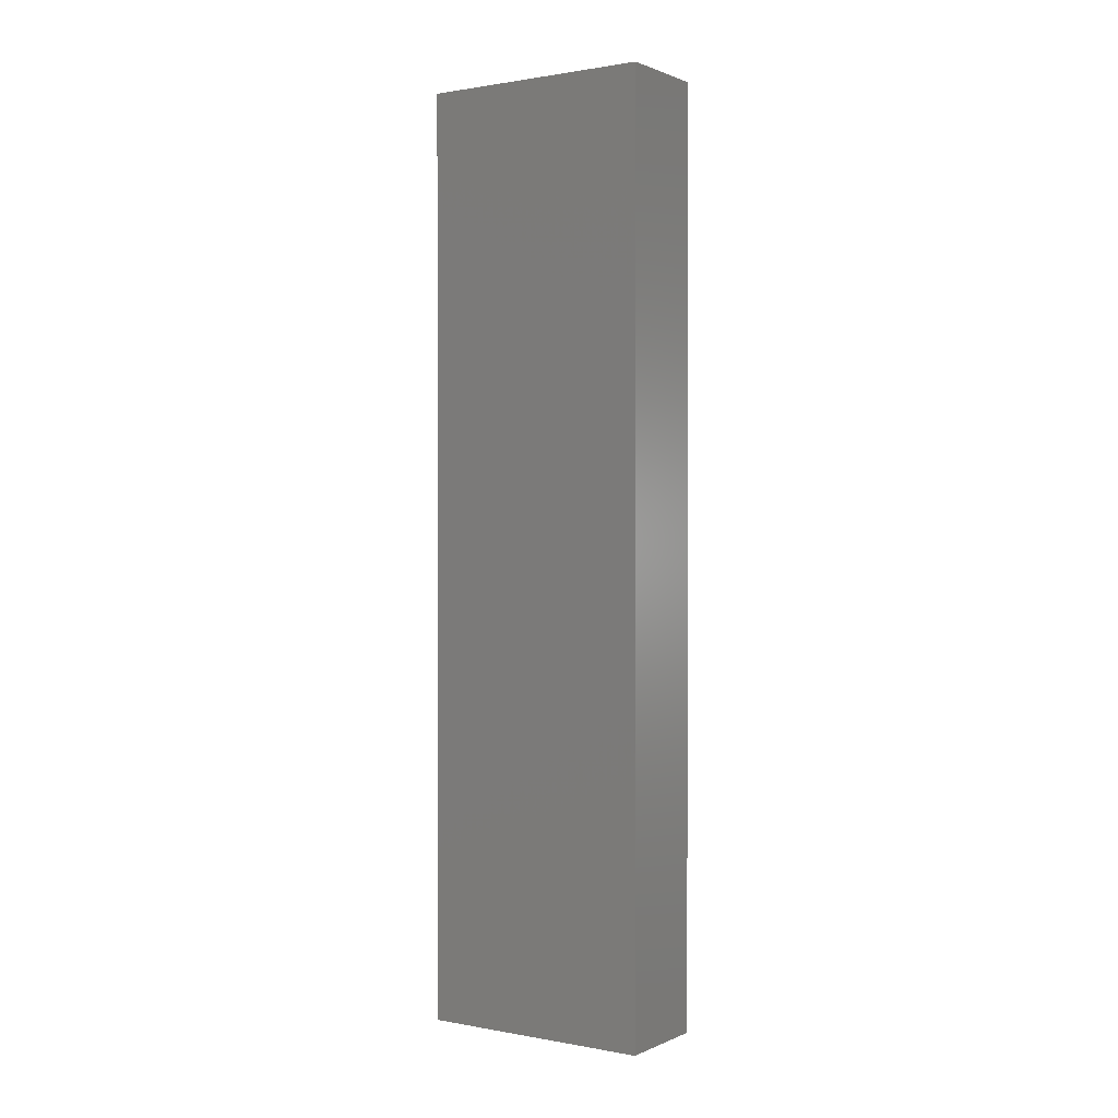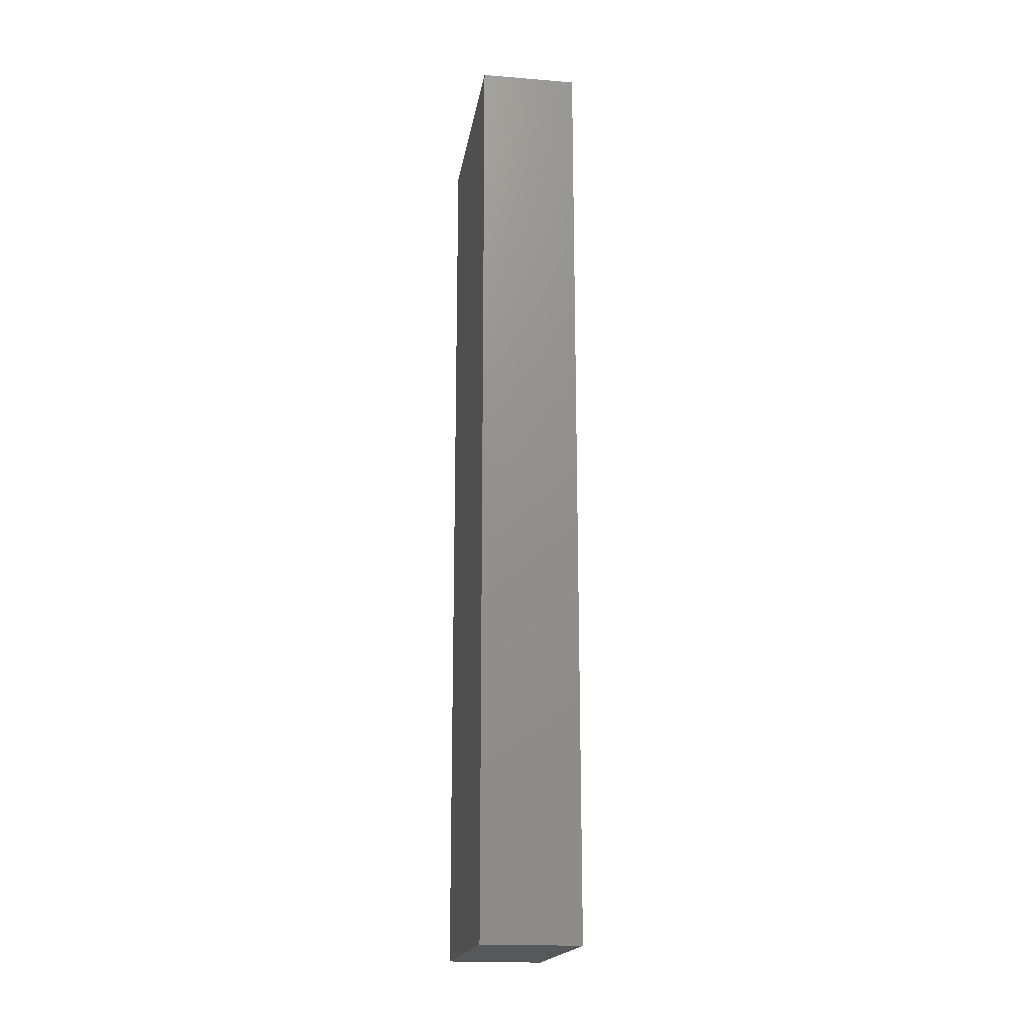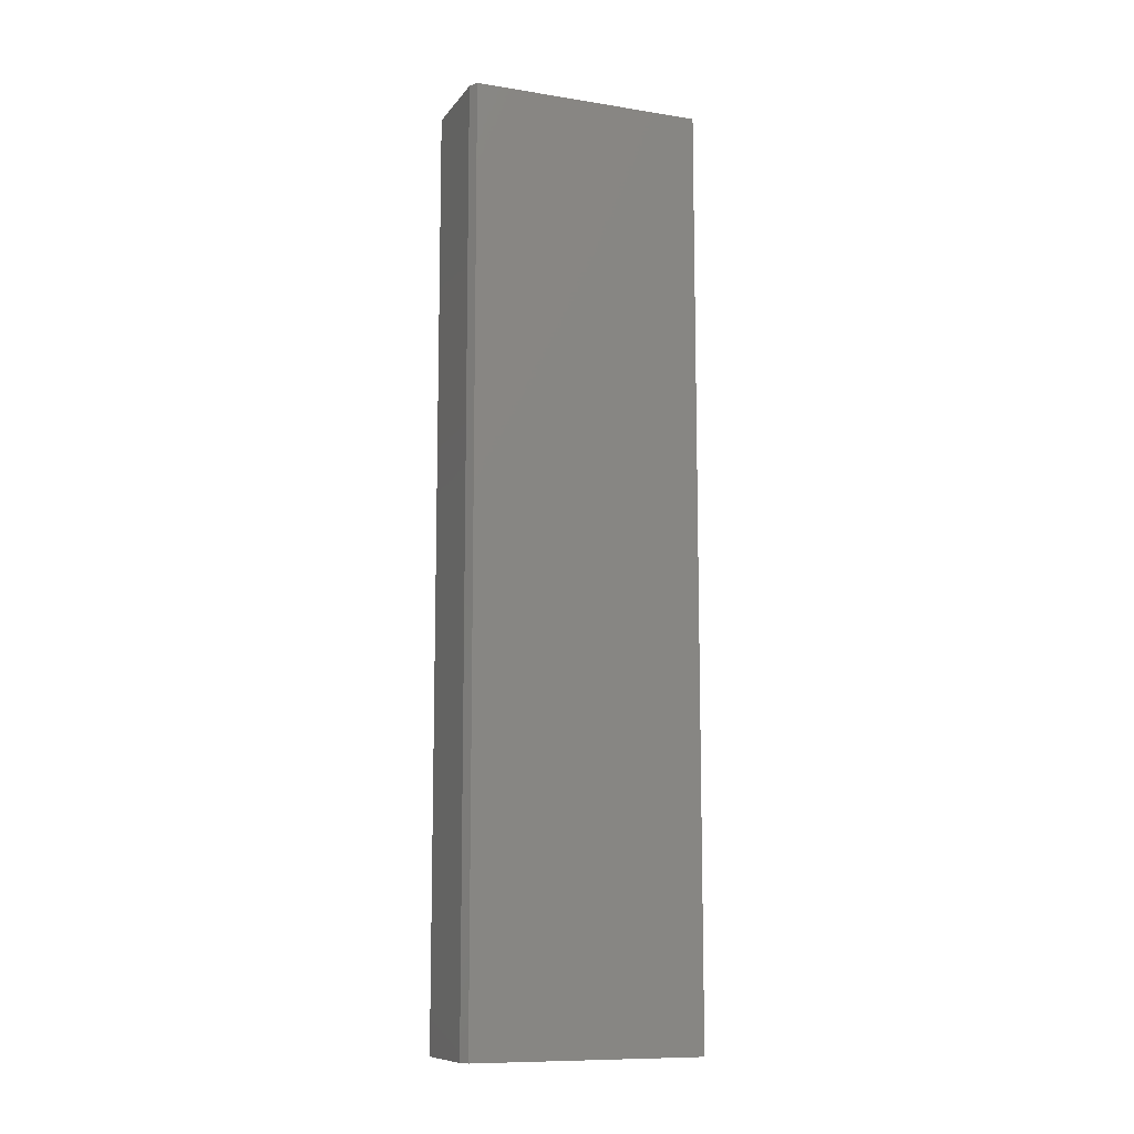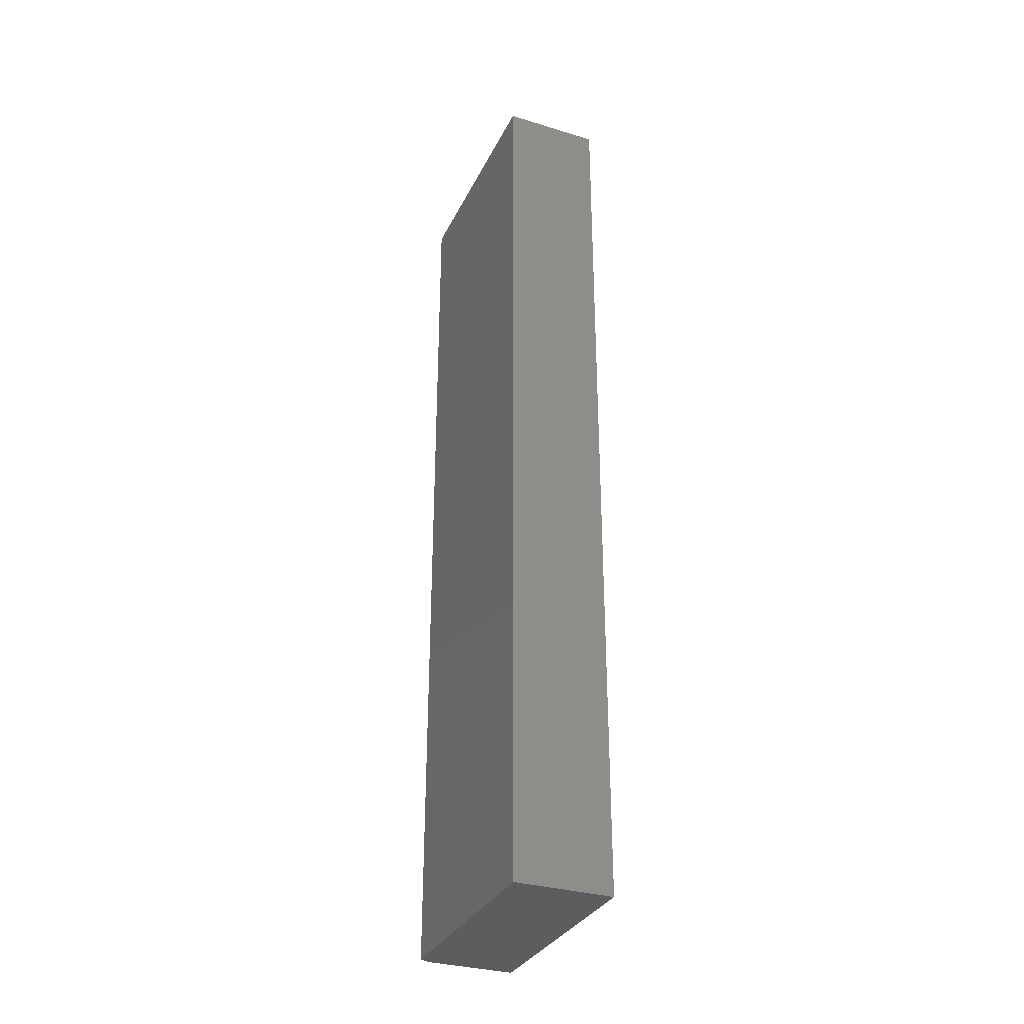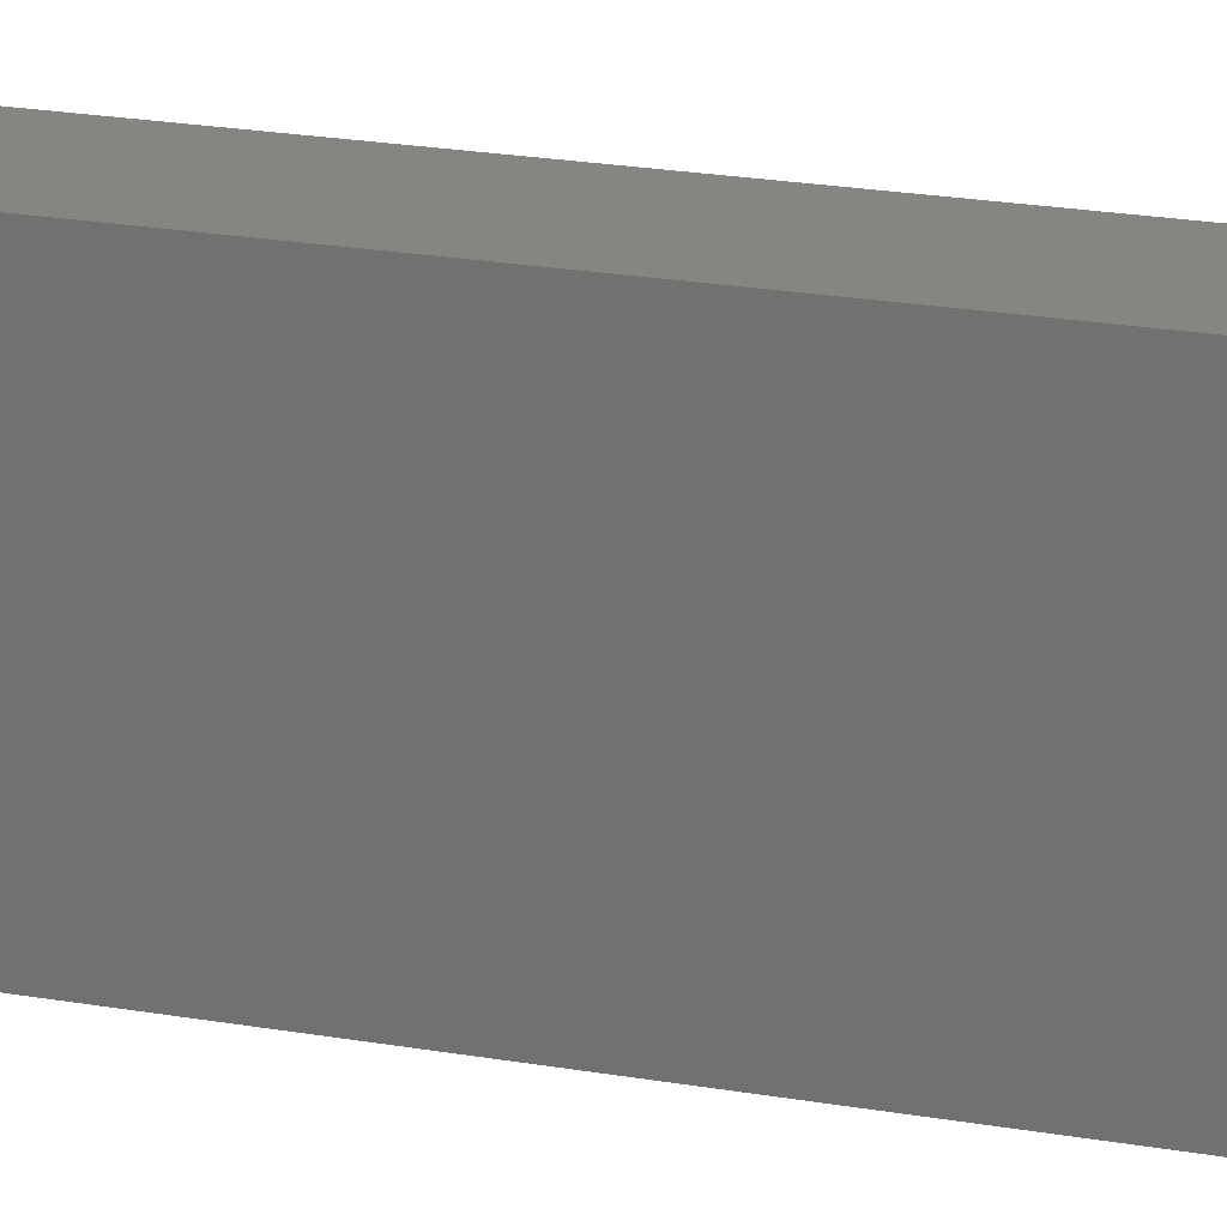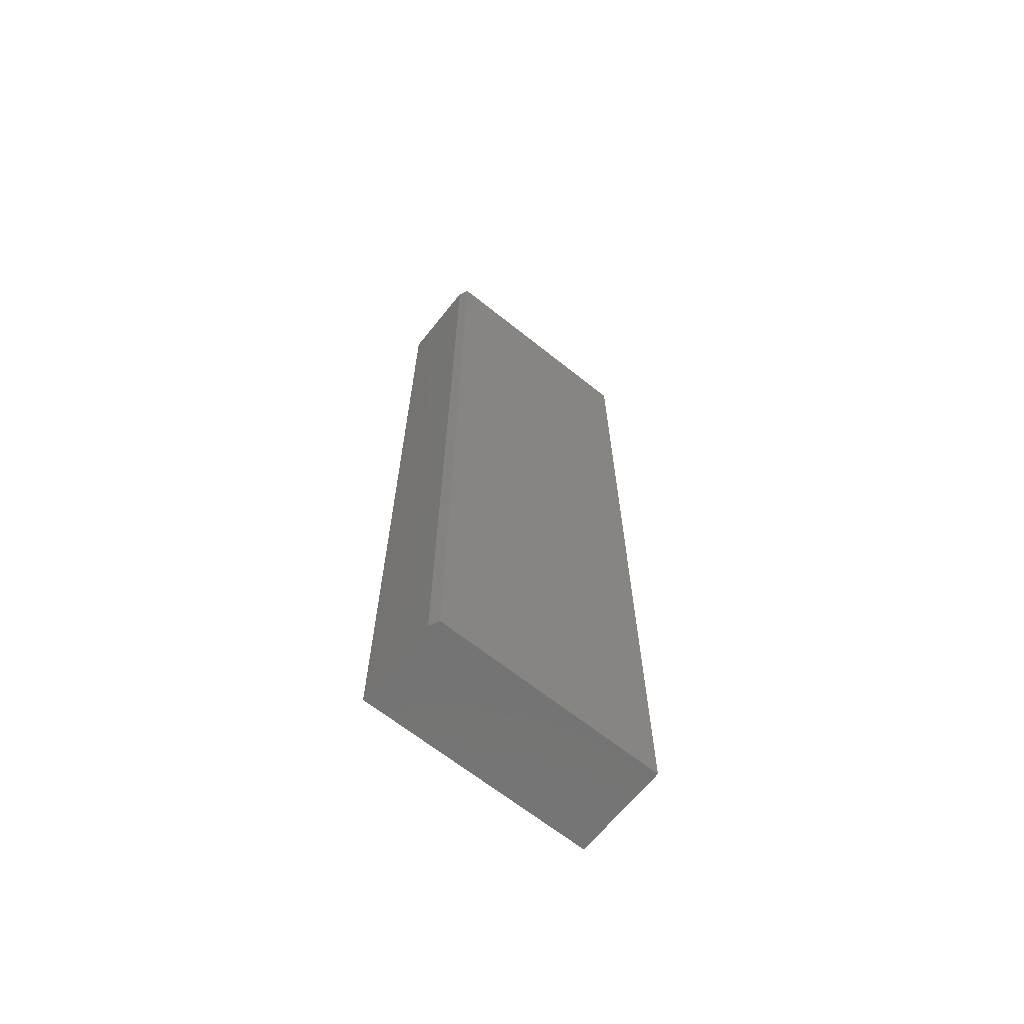
<metadata>
{"format":"stl","ext":"stl","renderer":"f3d","projection":"perspective","resolution":1024,"background":"white","views":[{"elev":0.9,"azim":123.8,"up":"+Y"},{"elev":-18.4,"azim":171.2,"up":"+Y"},{"elev":-10.5,"azim":68.3,"up":"+Y"},{"elev":-32.4,"azim":157.1,"up":"+Y"},{"elev":22.2,"azim":-73.1,"up":"+Z"},{"elev":-66.1,"azim":51.3,"up":"+Y"}]}
</metadata>
<code>
# stl→obj: 10 verts, 16 faces
v -0.07812 -0.75 0.3828
v 0.06414 -0.75 0.3828
v -0.07812 0.75 0.3828
v 0.06414 0.75 0.3828
v 0.07977 0.75 0
v -0.07812 0.75 0
v 0.07977 0.75 0.375
v 0.07977 -0.75 0.375
v 0.07977 -0.75 0
v -0.07812 -0.75 0
f 1 2 3
f 3 2 4
f 5 6 7
f 7 6 3
f 7 3 4
f 8 9 7
f 7 9 5
f 10 9 1
f 1 9 8
f 1 8 2
f 4 2 7
f 7 2 8
f 10 6 9
f 9 6 5
f 3 6 1
f 1 6 10

</code>
